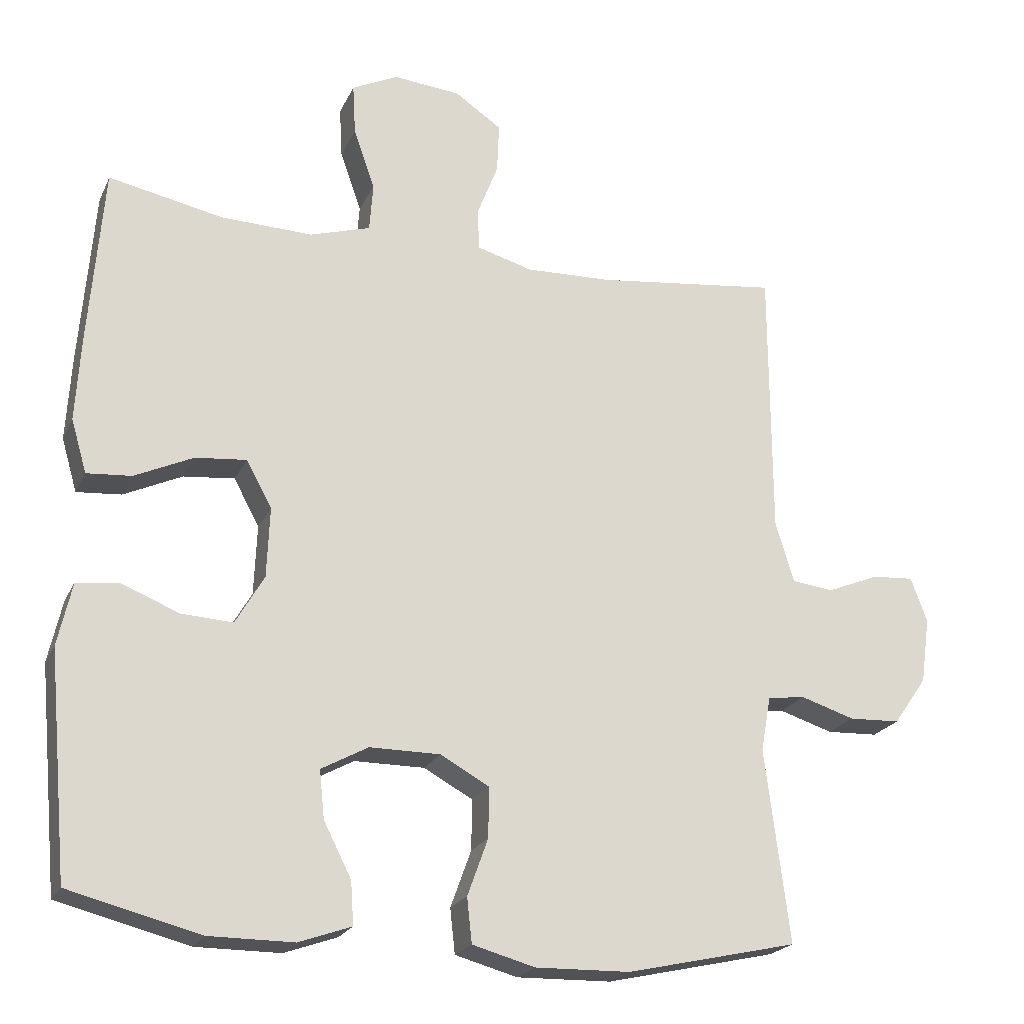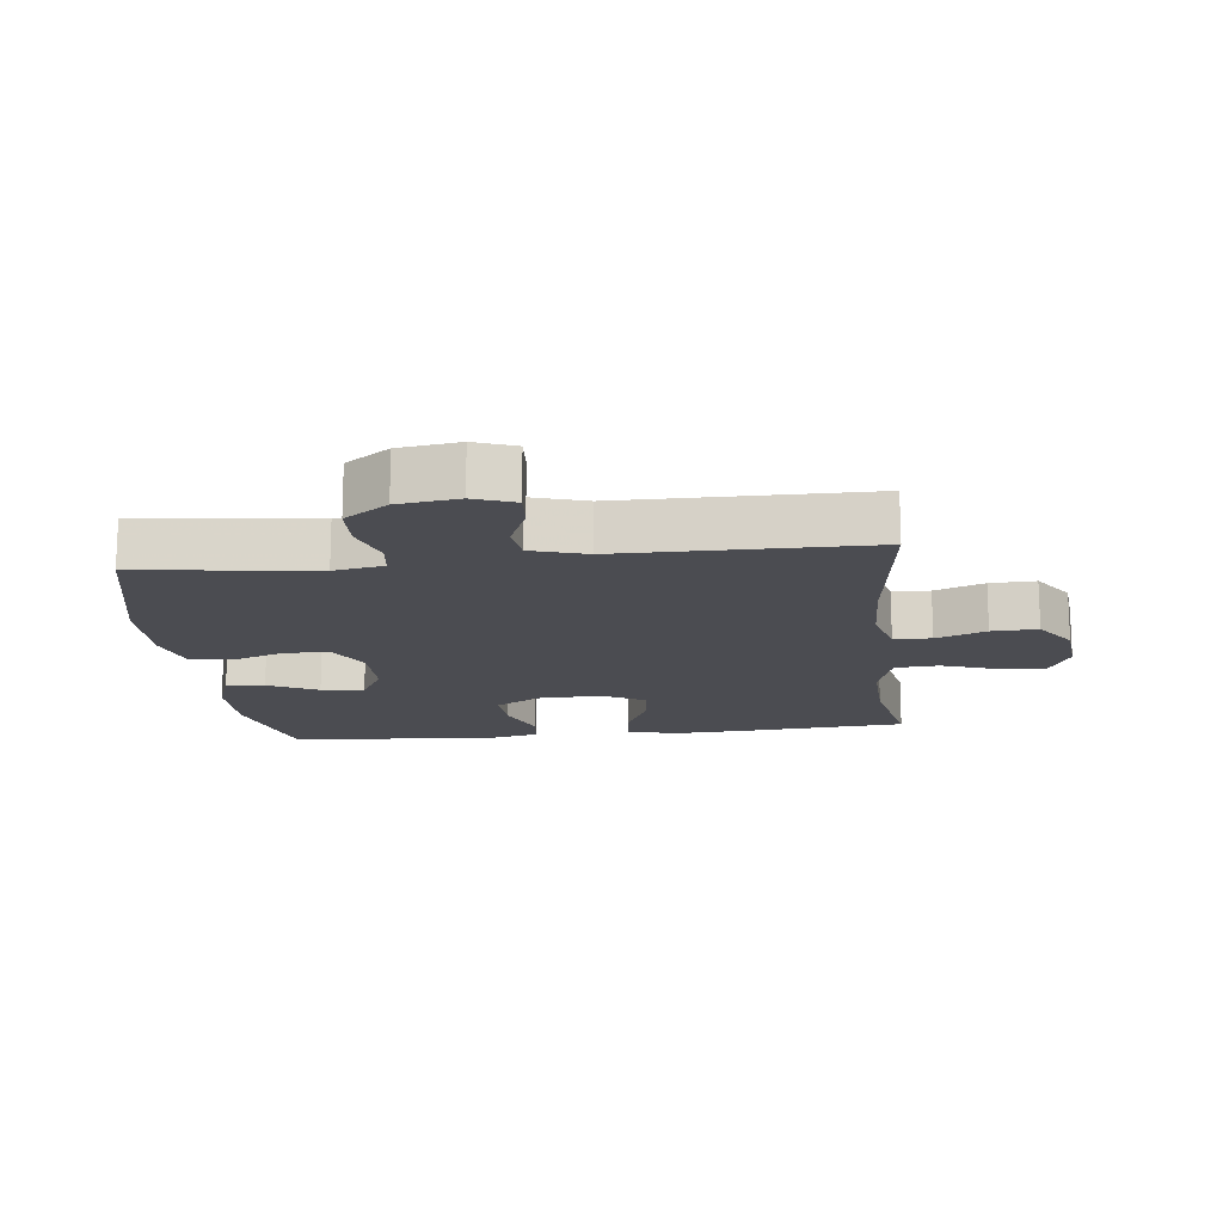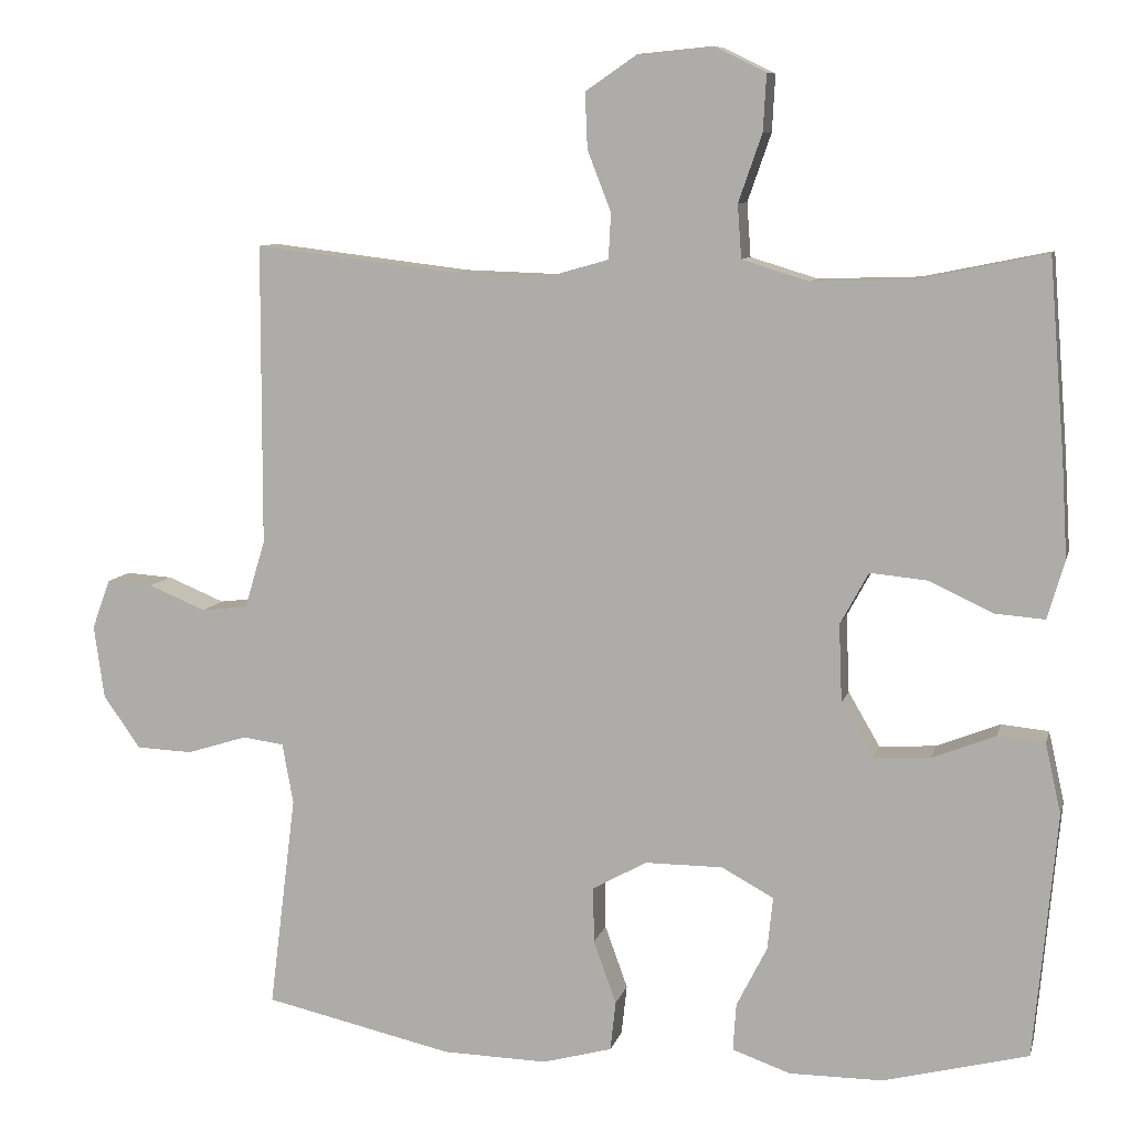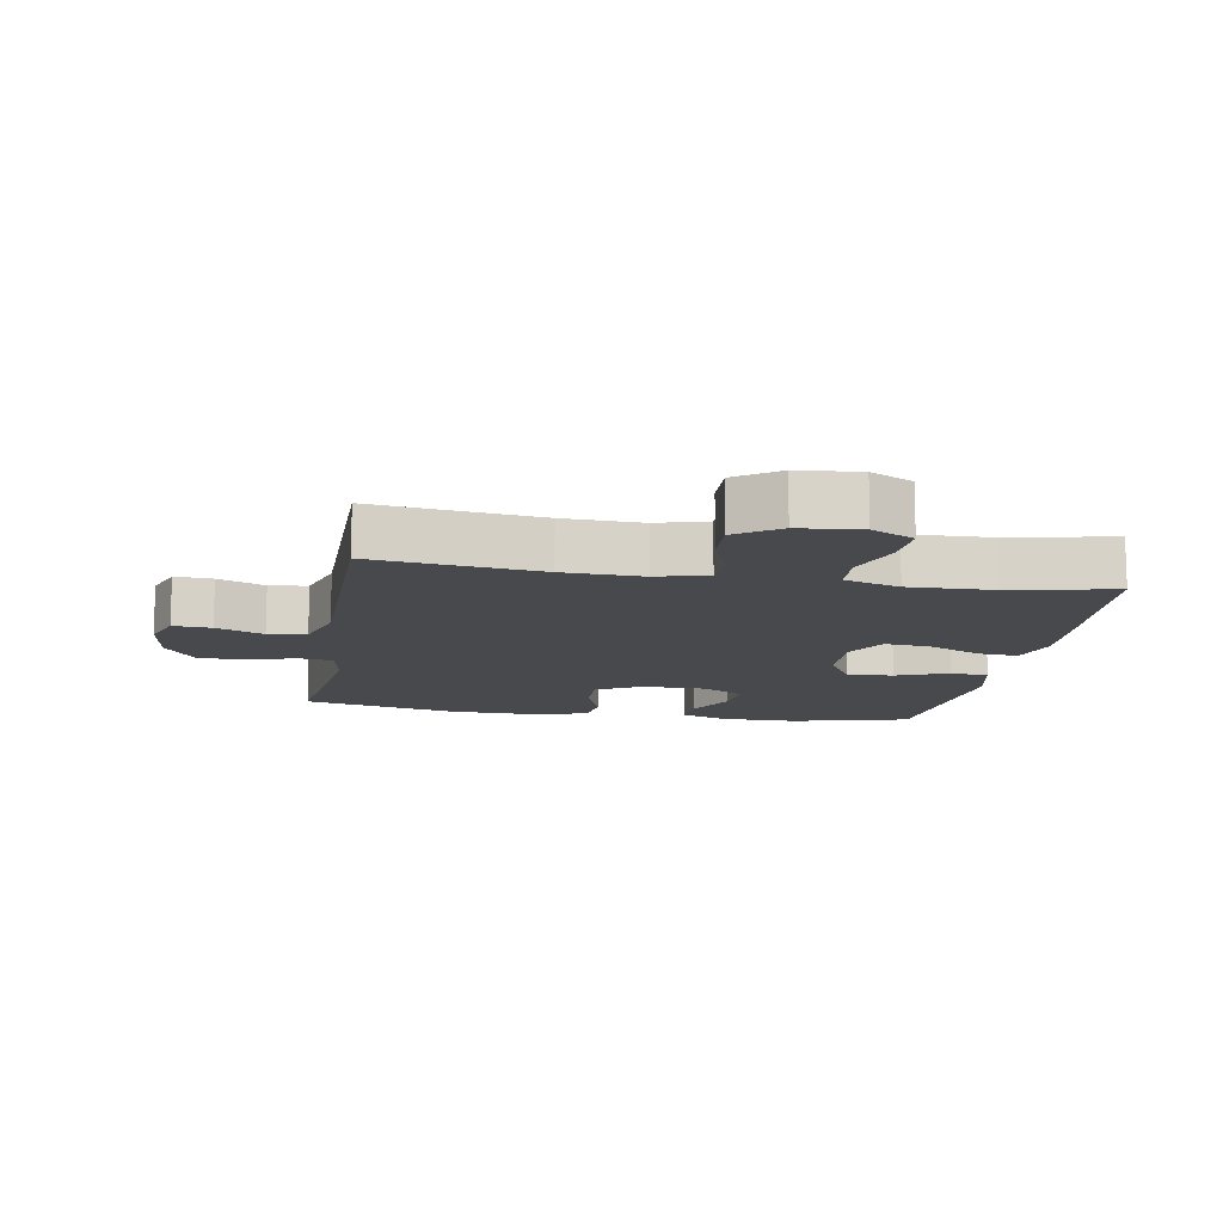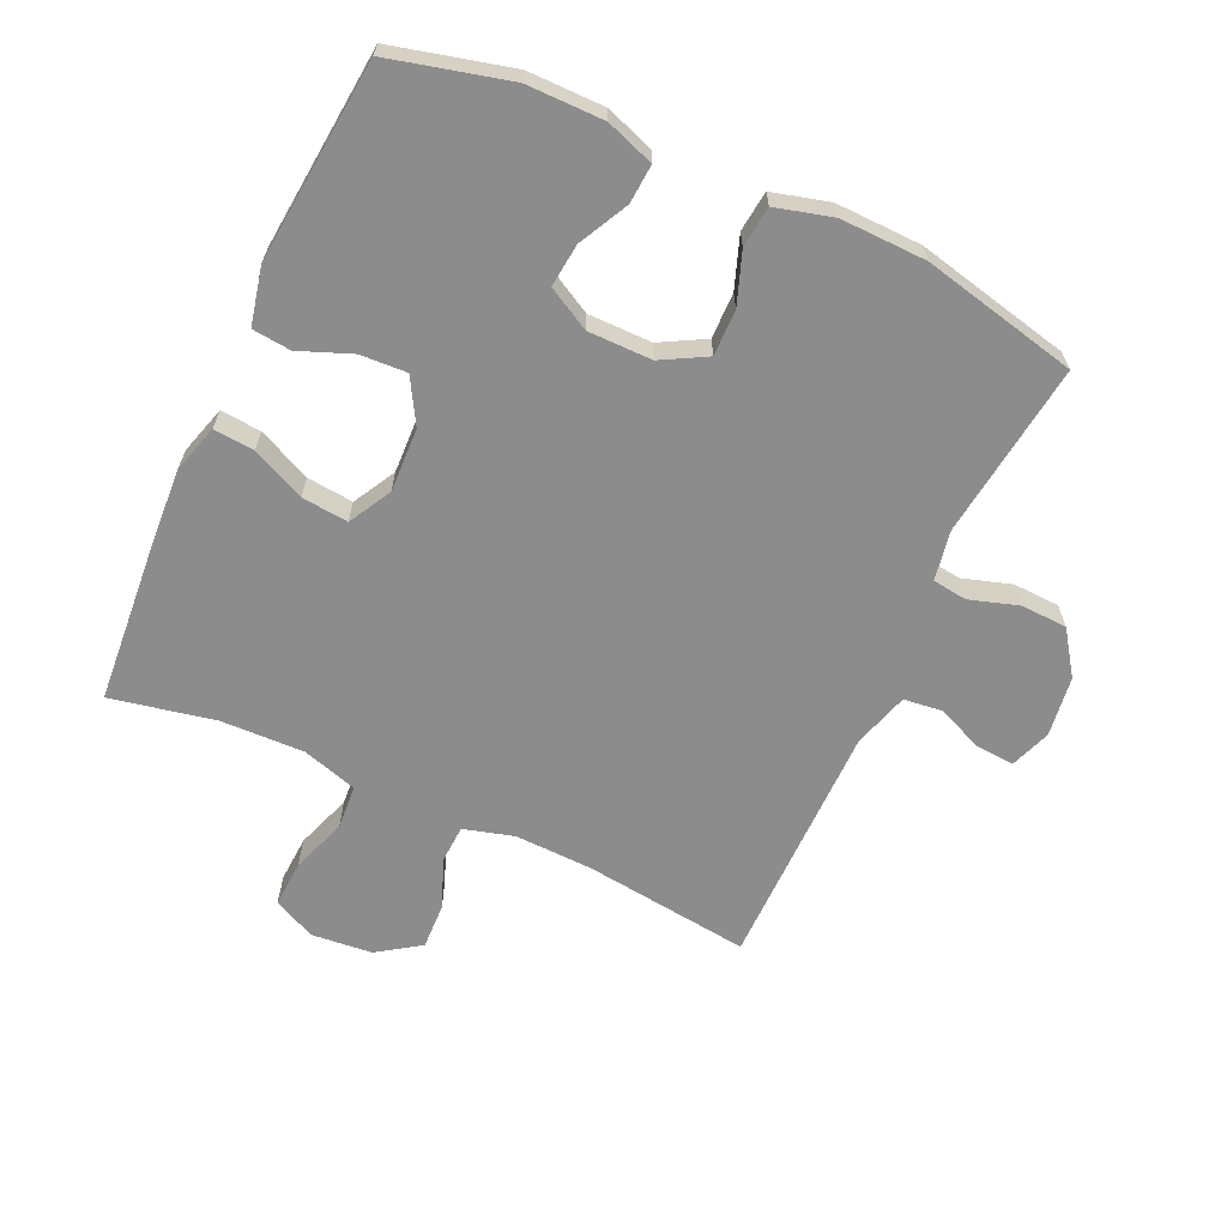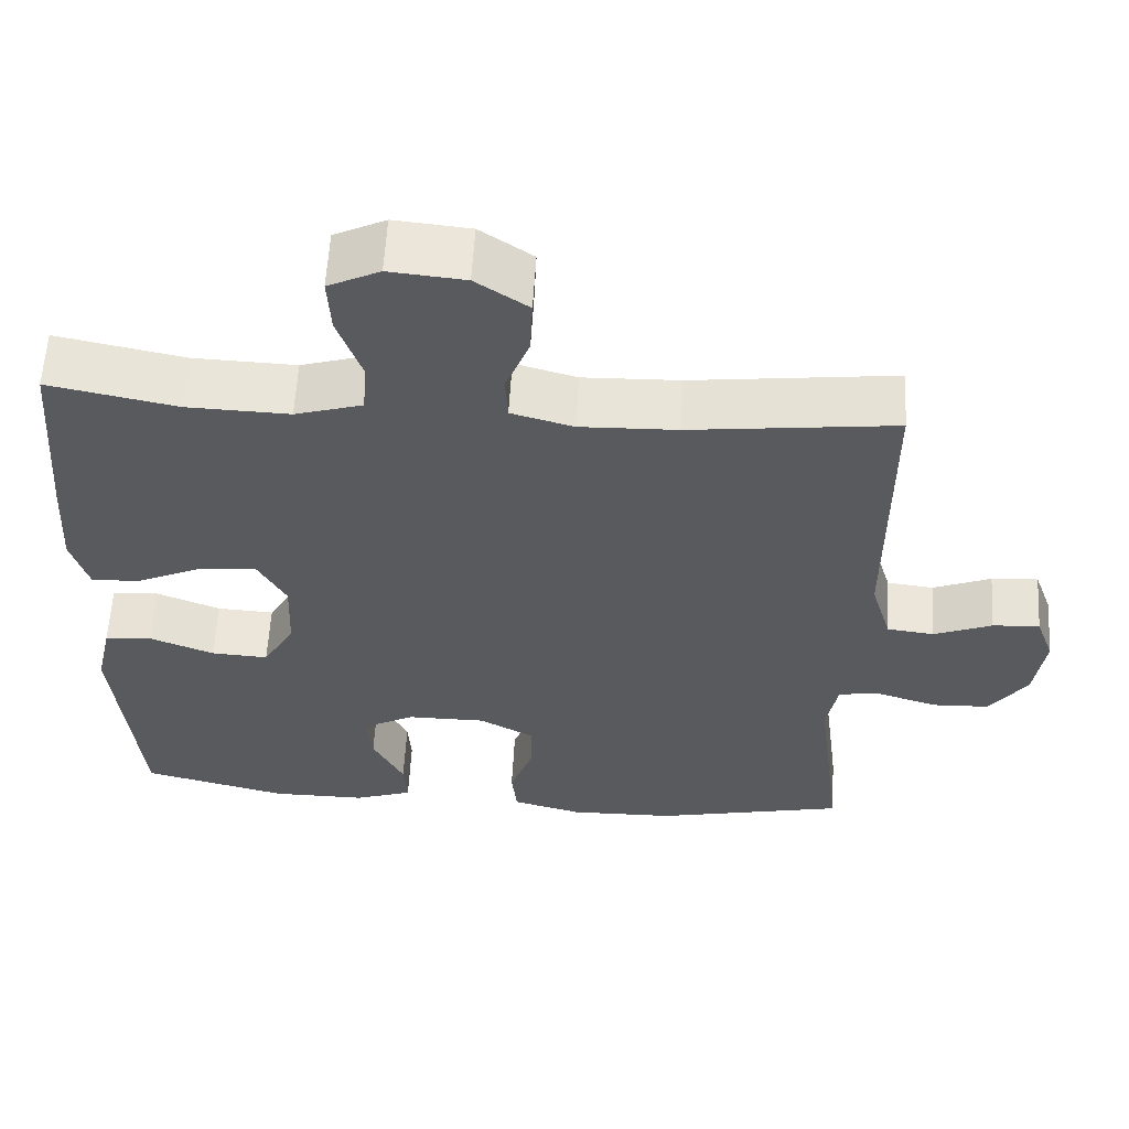
<metadata>
{"format":"obj","ext":"obj","renderer":"f3d","projection":"perspective","resolution":1024,"background":"white","views":[{"elev":-21.7,"azim":160.3,"up":"+Z"},{"elev":-15.5,"azim":-83.6,"up":"+Y"},{"elev":8.8,"azim":13.2,"up":"+Z"},{"elev":-12.3,"azim":-9.8,"up":"+Y"},{"elev":-64.3,"azim":155.3,"up":"+Y"},{"elev":59.0,"azim":-176.7,"up":"+Z"}]}
</metadata>
<code>
v -0.5 0.07 0.5
v -0.243 0.07 0.469
v -0.121 0.07 0.465
v -0.043 0.07 0.487
v -0.04 0.07 0.545
v -0.07 0.07 0.622
v -0.073 0.07 0.693
v -0.007 0.07 0.738
v 0.088 0.07 0.747
v 0.153 0.07 0.715
v 0.149 0.07 0.643
v 0.119 0.07 0.557
v 0.124 0.07 0.489
v 0.209 0.07 0.463
v 0.338 0.07 0.467
v 0.5 0.07 0.5
v 0.52 0.07 0.249
v 0.527 0.07 0.13
v 0.505 0.07 0.055
v 0.442 0.07 0.06
v 0.36 0.07 0.098
v 0.288 0.07 0.105
v 0.252 0.07 0.039
v 0.256 0.07 -0.06
v 0.296 0.07 -0.129
v 0.368 0.07 -0.125
v 0.449 0.07 -0.093
v 0.509 0.07 -0.099
v 0.529 0.07 -0.188
v 0.5 0.07 -0.5
v 0.316 0.07 -0.547
v 0.197 0.07 -0.547
v 0.123 0.07 -0.521
v 0.127 0.07 -0.461
v 0.166 0.07 -0.384
v 0.173 0.07 -0.317
v 0.107 0.07 -0.281
v 0.008 0.07 -0.281
v -0.061 0.07 -0.319
v -0.06 0.07 -0.39
v -0.031 0.07 -0.47
v -0.038 0.07 -0.533
v -0.126 0.07 -0.557
v -0.259 0.07 -0.554
v -0.5 0.07 -0.5
v -0.466 0.07 -0.228
v -0.48 0.07 -0.151
v -0.533 0.07 -0.144
v -0.609 0.07 -0.168
v -0.681 0.07 -0.165
v -0.728 0.07 -0.098
v -0.741 0.07 -0.005
v -0.718 0.07 0.058
v -0.659 0.07 0.054
v -0.586 0.07 0.024
v -0.527 0.07 0.031
v -0.501 0.07 0.117
v -0.5 0 0.5
v -0.243 0 0.469
v -0.121 0 0.465
v -0.043 0 0.487
v -0.04 0 0.545
v -0.07 0 0.622
v -0.073 0 0.693
v -0.007 0 0.738
v 0.088 0 0.747
v 0.153 0 0.715
v 0.149 0 0.643
v 0.119 0 0.557
v 0.124 0 0.489
v 0.209 0 0.463
v 0.338 0 0.467
v 0.5 0 0.5
v 0.52 0 0.249
v 0.527 0 0.13
v 0.505 0 0.055
v 0.442 0 0.06
v 0.36 0 0.098
v 0.288 0 0.105
v 0.252 0 0.039
v 0.256 0 -0.06
v 0.296 0 -0.129
v 0.368 0 -0.125
v 0.449 0 -0.093
v 0.509 0 -0.099
v 0.529 0 -0.188
v 0.5 0 -0.5
v 0.316 0 -0.547
v 0.197 0 -0.547
v 0.123 0 -0.521
v 0.127 0 -0.461
v 0.166 0 -0.384
v 0.173 0 -0.317
v 0.107 0 -0.281
v 0.008 0 -0.281
v -0.061 0 -0.319
v -0.06 0 -0.39
v -0.031 0 -0.47
v -0.038 0 -0.533
v -0.126 0 -0.557
v -0.259 0 -0.554
v -0.5 0 -0.5
v -0.466 0 -0.228
v -0.48 0 -0.151
v -0.533 0 -0.144
v -0.609 0 -0.168
v -0.681 0 -0.165
v -0.728 0 -0.098
v -0.741 0 -0.005
v -0.718 0 0.058
v -0.659 0 0.054
v -0.586 0 0.024
v -0.527 0 0.031
v -0.501 0 0.117
f 53 54 55
f 52 53 55
f 51 52 55
f 50 51 55
f 49 50 55
f 48 49 55
f 47 48 55 56
f 44 45 46
f 43 44 46
f 42 43 46
f 41 42 46
f 40 41 46
f 39 40 46 47
f 47 56 57
f 39 47 57
f 38 39 57
f 33 34 35
f 32 33 35
f 31 32 35
f 30 31 35
f 29 30 35
f 28 29 35
f 27 28 35
f 26 27 35
f 25 26 35 36
f 24 25 36 37
f 19 20 21
f 18 19 21
f 17 18 21
f 16 17 21
f 15 16 21
f 14 15 21 22
f 13 14 22 23
f 10 11 12
f 9 10 12
f 8 9 12
f 7 8 12
f 6 7 12
f 5 6 12
f 4 5 12 13
f 37 38 57
f 24 37 57
f 23 24 57
f 13 23 57
f 4 13 57
f 3 4 57
f 57 1 2
f 2 3 57
f 112 111 110
f 112 110 109
f 112 109 108
f 112 108 107
f 112 107 106
f 112 106 105
f 113 112 105 104
f 103 102 101
f 103 101 100
f 103 100 99
f 103 99 98
f 103 98 97
f 104 103 97 96
f 114 113 104
f 114 104 96
f 114 96 95
f 92 91 90
f 92 90 89
f 92 89 88
f 92 88 87
f 92 87 86
f 92 86 85
f 92 85 84
f 92 84 83
f 93 92 83 82
f 94 93 82 81
f 78 77 76
f 78 76 75
f 78 75 74
f 78 74 73
f 78 73 72
f 79 78 72 71
f 80 79 71 70
f 69 68 67
f 69 67 66
f 69 66 65
f 69 65 64
f 69 64 63
f 69 63 62
f 70 69 62 61
f 114 95 94
f 114 94 81
f 114 81 80
f 114 80 70
f 114 70 61
f 114 61 60
f 59 58 114
f 114 60 59
f 1 58 59 2
f 2 59 60 3
f 3 60 61 4
f 4 61 62 5
f 5 62 63 6
f 6 63 64 7
f 7 64 65 8
f 8 65 66 9
f 9 66 67 10
f 10 67 68 11
f 11 68 69 12
f 12 69 70 13
f 13 70 71 14
f 14 71 72 15
f 15 72 73 16
f 16 73 74 17
f 17 74 75 18
f 18 75 76 19
f 19 76 77 20
f 20 77 78 21
f 21 78 79 22
f 22 79 80 23
f 23 80 81 24
f 24 81 82 25
f 25 82 83 26
f 26 83 84 27
f 27 84 85 28
f 28 85 86 29
f 29 86 87 30
f 30 87 88 31
f 31 88 89 32
f 32 89 90 33
f 33 90 91 34
f 34 91 92 35
f 35 92 93 36
f 36 93 94 37
f 37 94 95 38
f 38 95 96 39
f 39 96 97 40
f 40 97 98 41
f 41 98 99 42
f 42 99 100 43
f 43 100 101 44
f 44 101 102 45
f 45 102 103 46
f 46 103 104 47
f 47 104 105 48
f 48 105 106 49
f 49 106 107 50
f 50 107 108 51
f 51 108 109 52
f 52 109 110 53
f 53 110 111 54
f 54 111 112 55
f 55 112 113 56
f 56 113 114 57
f 57 114 58 1

</code>
